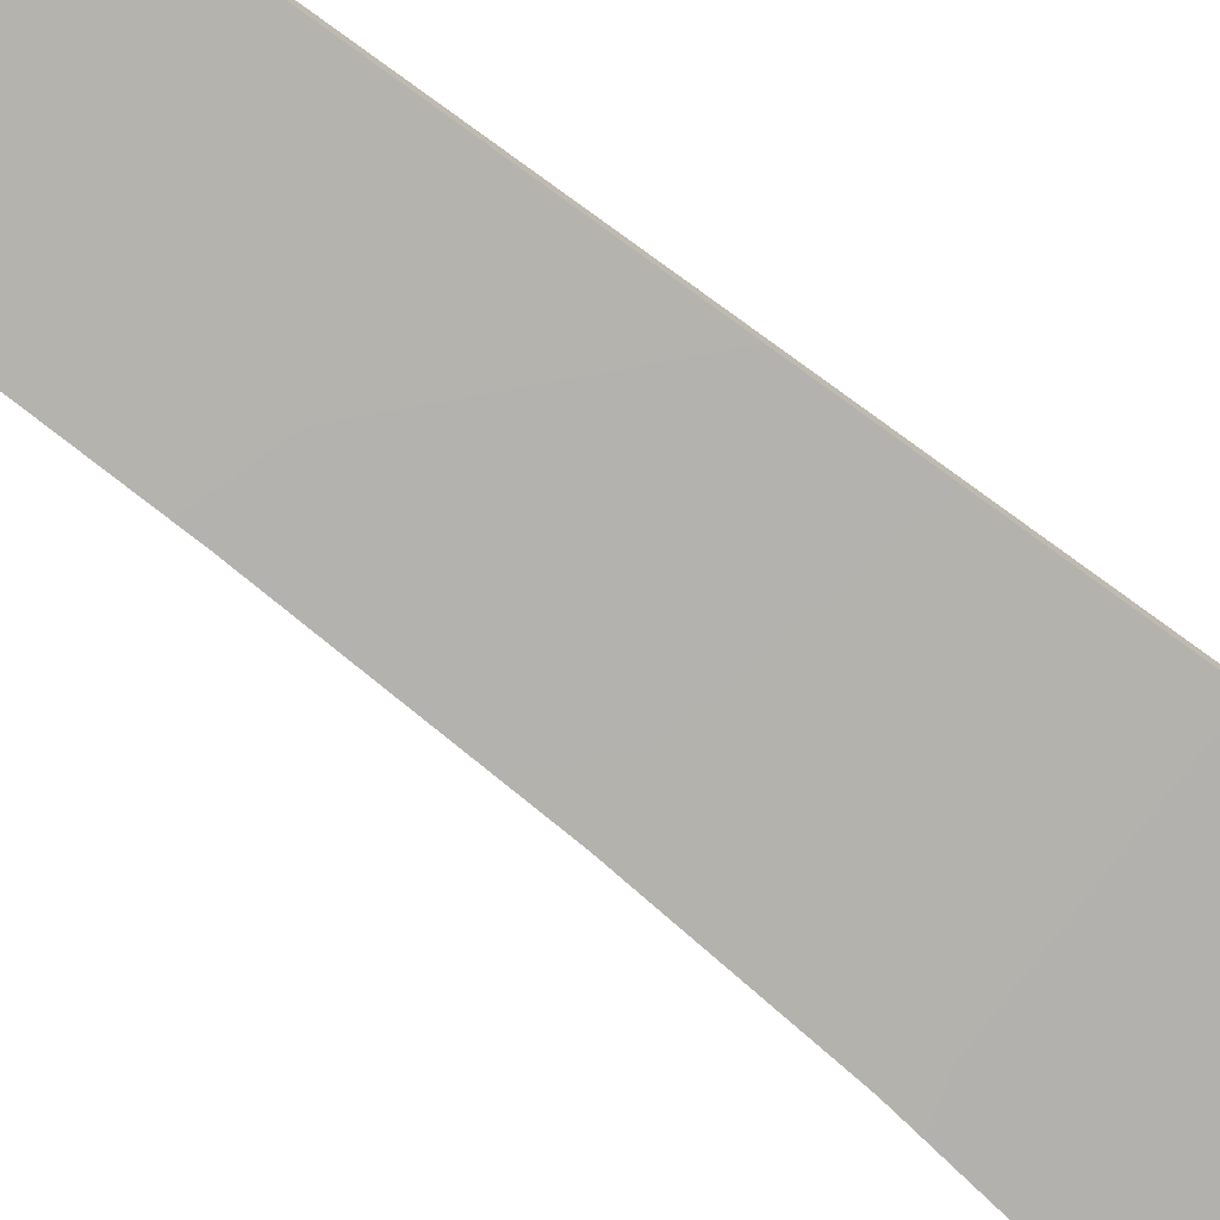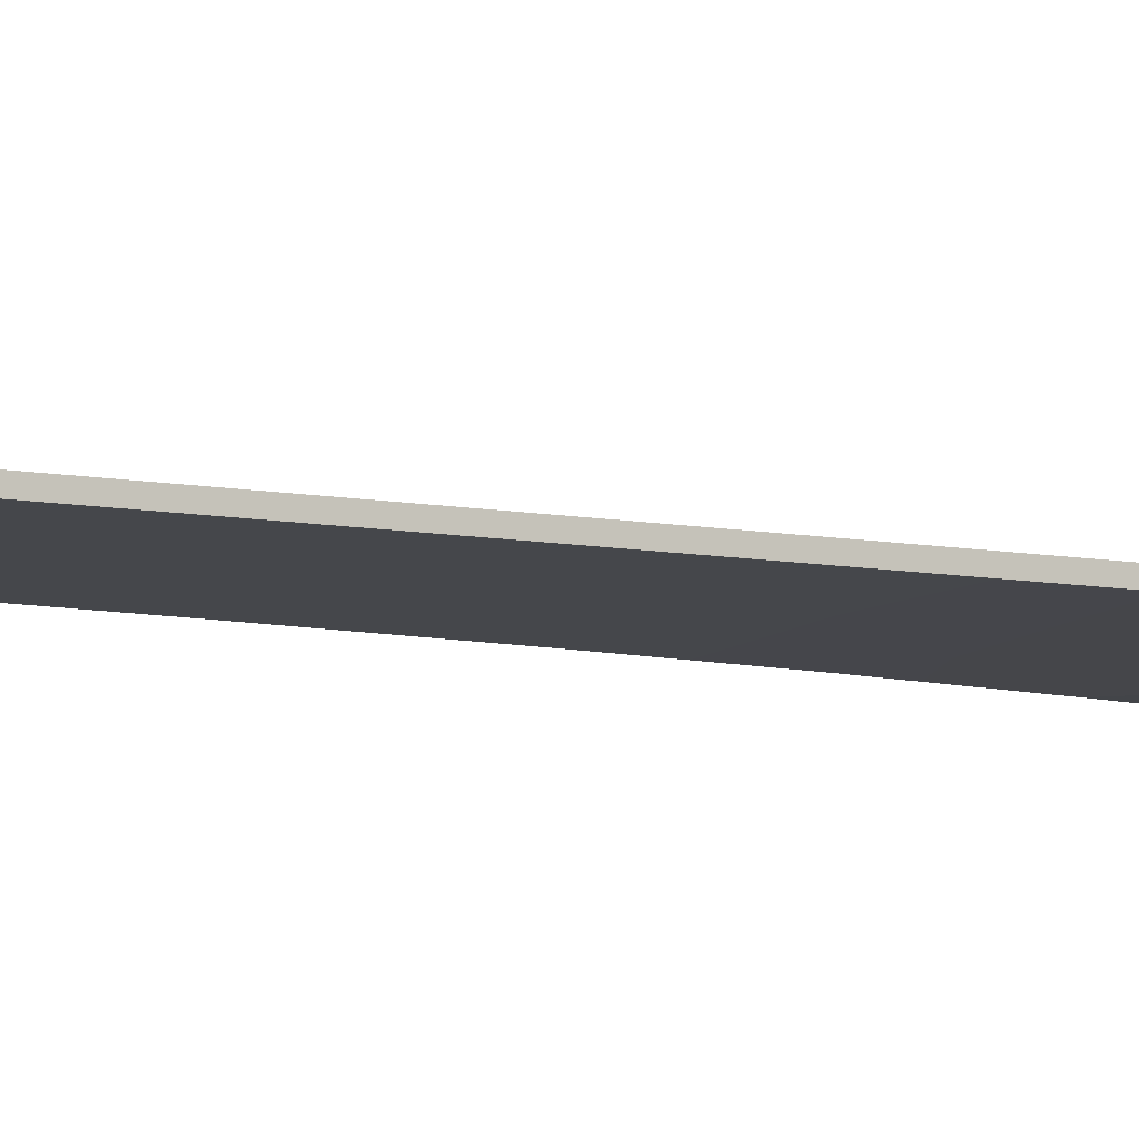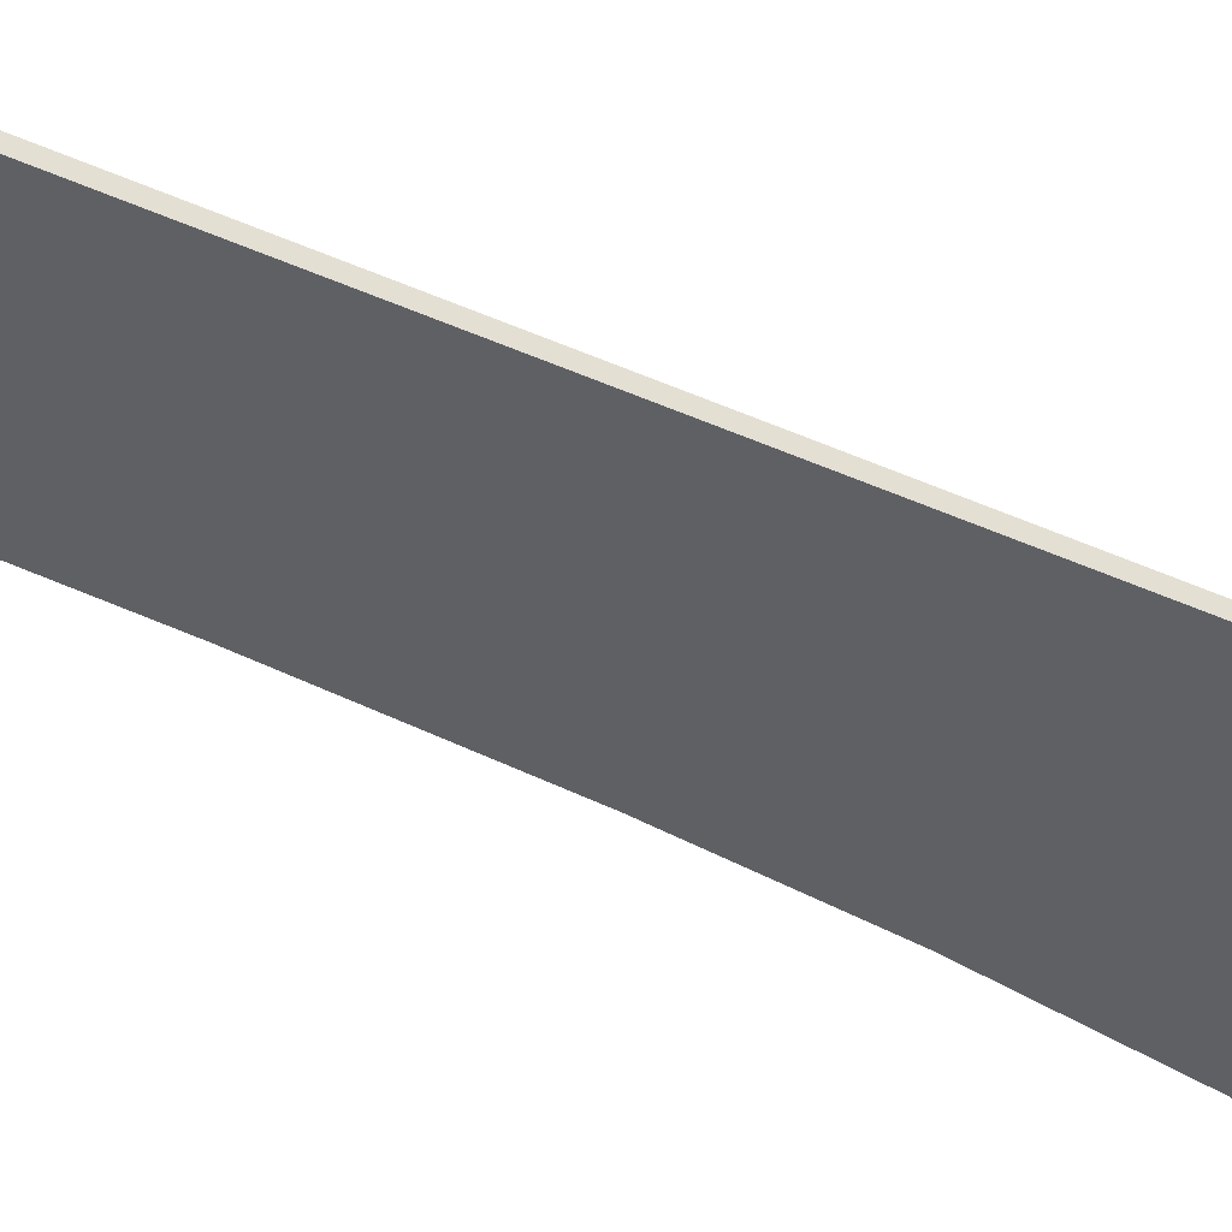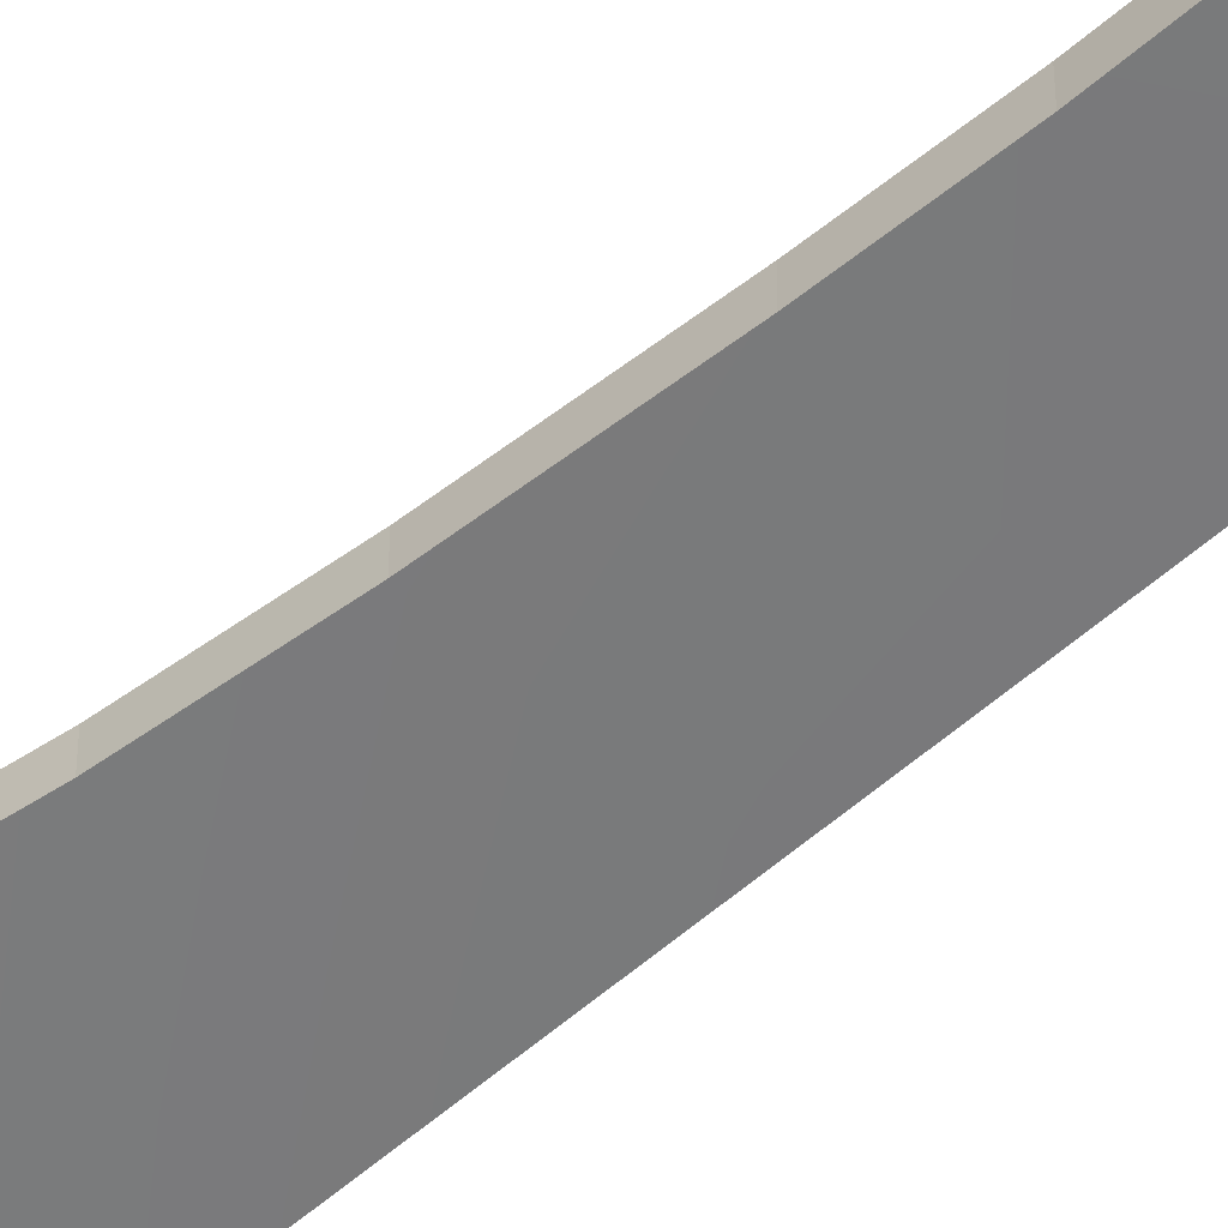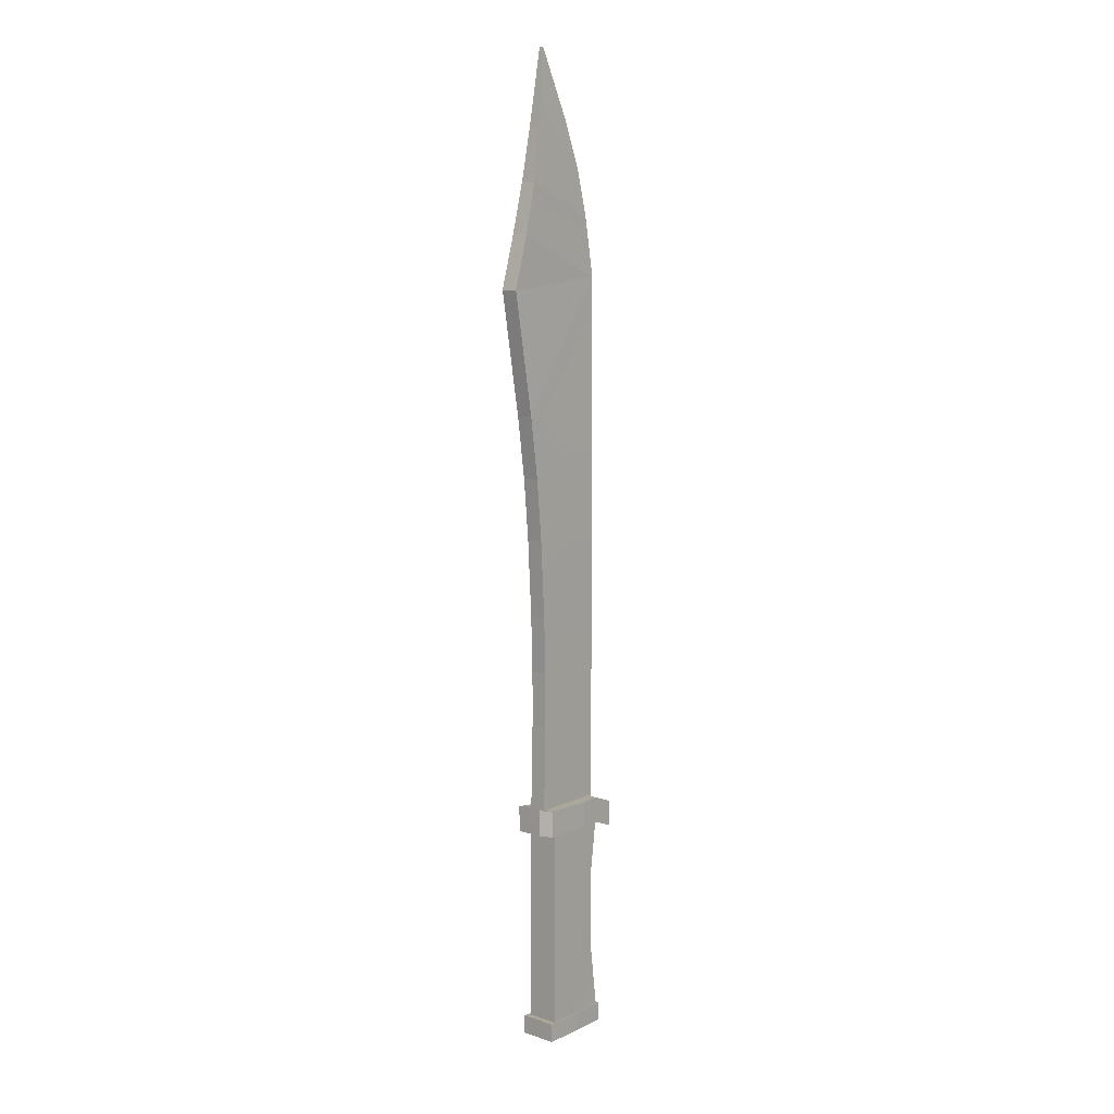
<metadata>
{"format":"obj","ext":"obj","renderer":"f3d","projection":"perspective","resolution":1024,"background":"white","views":[{"elev":-75.8,"azim":53.7,"up":"+Z"},{"elev":-6.8,"azim":56.4,"up":"+Z"},{"elev":-40.3,"azim":60.1,"up":"+Z"},{"elev":-61.3,"azim":-49.1,"up":"+Z"},{"elev":8.2,"azim":-47.7,"up":"+Y"}]}
</metadata>
<code>
o Scimitar
v -0.06173 -0.07708 0.03501
v -0.06173 -0.1968 -0.02729
v -0.06173 -0.1968 0.03501
v 0.05401 -0.07708 0.02507
v 0.06944 -0.1968 0.02507
v 0.05401 -0.07708 -0.01735
v 0.06944 -0.1968 -0.01735
v 0.05401 0.07708 0.02507
v -0.06173 0.1968 0.03501
v -0.06173 0.07708 0.03501
v 0.05401 0.07708 -0.01735
v 0.06944 0.1968 0.02507
v -0.06173 0.1968 -0.02729
v -0.06173 0.07708 -0.02729
v -0.06173 -0.07708 -0.02729
v 0.07676 0.1966 0.004467
v 0.07676 0.3825 -0.004467
v 0.07676 0.3825 0.004467
v -0.1049 0.9681 -0.01663
v 0.07676 1.222 -0.004467
v 0.07676 0.9508 -0.004467
v -0.1165 1.297 0.01663
v -0.1445 1.198 -0.01663
v -0.1445 1.198 0.01663
v 0.07676 1.222 0.004467
v -0.07856 0.7362 0.01663
v -0.07051 0.5907 -0.01663
v -0.07051 0.5907 0.01663
v 0.07676 0.1966 -0.004467
v -0.06734 0.3825 -0.01663
v -0.1165 1.297 -0.01663
v 0.05732 1.334 -0.004467
v 0.07676 0.7214 -0.004467
v 0.07676 0.5907 -0.004467
v 0.002368 1.504 0.004467
v -0.05858 1.631 0.004467
v -0.07745 1.487 0.01181
v -0.07197 0.1966 0.01663
v -0.1049 0.9681 0.01663
v 0.07676 0.9508 0.004467
v 0.002368 1.504 -0.004467
v -0.05858 1.631 -0.004467
v 0.07676 0.7214 0.004467
v 0.07676 0.5907 0.004467
v -0.06734 0.3825 0.01663
v -0.07745 1.487 -0.01181
v 0.05732 1.334 0.004467
v -0.07197 0.1966 -0.01663
v 0.001127 -0.1962 0.03246
v -0.07239 -0.2316 0.03707
v 0.001127 -0.2316 0.03246
v -0.07239 -0.1962 0.03707
v -0.07239 -0.2316 -0.03472
v 0.001127 -0.2316 -0.03011
v 0.001127 -0.1962 -0.03011
v -0.07239 -0.1962 -0.03472
v 0.07464 -0.2316 0.02673
v 0.07464 -0.2316 -0.02439
v 0.07464 -0.1962 0.02673
v 0.07464 -0.1962 -0.02439
v -0.06784 0.2218 0.03557
v -0.09556 0.1795 0.02705
v -0.06784 0.1722 0.03557
v -0.09556 0.229 0.02705
v -0.09556 0.1795 -0.0247
v -0.06784 0.1722 -0.03322
v -0.06784 0.2218 -0.03322
v -0.04119 0.2218 -0.03176
v 0.02583 0.1722 -0.02877
v -0.04119 0.1722 -0.03176
v 0.06702 0.1722 0.02759
v 0.1082 0.2063 0.02406
v 0.06702 0.2218 0.02759
v 0.1082 0.1567 -0.02172
v 0.1082 0.1567 0.02406
v 0.06702 0.1722 -0.02524
v 0.06702 0.2218 -0.02524
v 0.02583 0.2218 -0.02877
v -0.04119 0.2218 0.03411
v 0.02583 0.2218 0.03112
v -0.04119 0.1722 0.03411
v 0.02583 0.1722 0.03112
v 0.1082 0.2063 -0.02172
v -0.0672 0.4866 0.01663
v 0.07676 0.4866 0.004467
v -0.0672 0.4866 -0.01663
v 0.07676 0.4866 -0.004467
v -0.08894 0.8522 0.01663
v 0.07676 0.8361 0.004467
v -0.07856 0.7362 -0.01663
v 0.07676 0.8361 -0.004467
v -0.08894 0.8522 -0.01663
v 0.03504 1.419 0.004467
v -0.09402 1.392 0.01522
v -0.09402 1.392 -0.01522
v 0.03504 1.419 -0.004467
v 0.06944 0.1968 -0.01735
v -0.09556 0.229 -0.0247
f 1 2 3
f 4 3 5
f 2 6 7
f 8 9 10
f 6 5 7
f 11 12 8
f 13 11 14
f 14 1 10
f 10 4 8
f 11 4 6
f 11 15 14
f 9 14 10
f 16 17 18
f 19 20 21
f 22 23 24
f 25 22 24
f 26 27 28
f 29 30 17
f 20 31 32
f 27 33 34
f 35 36 37
f 38 29 16
f 25 39 40
f 36 41 42
f 43 28 44
f 44 33 43
f 45 16 18
f 41 46 42
f 25 32 47
f 45 48 38
f 49 50 51
f 52 53 50
f 51 53 54
f 55 52 49
f 56 54 53
f 57 49 51
f 58 59 57
f 54 57 51
f 59 55 49
f 54 60 58
f 61 62 63
f 64 65 62
f 66 62 65
f 67 64 61
f 68 69 70
f 71 72 73
f 74 72 75
f 74 71 76
f 72 77 73
f 69 77 76
f 66 68 70
f 78 79 80
f 69 81 70
f 80 81 82
f 65 67 66
f 68 61 79
f 70 63 66
f 79 63 81
f 76 83 74
f 80 77 78
f 76 82 69
f 71 80 82
f 44 84 85
f 84 18 85
f 17 86 87
f 86 34 87
f 17 85 18
f 87 44 85
f 27 84 28
f 86 45 84
f 40 20 25
f 40 88 89
f 89 26 43
f 90 91 33
f 92 21 91
f 19 88 39
f 88 90 26
f 33 89 43
f 91 40 89
f 39 23 19
f 37 93 35
f 94 47 93
f 32 95 96
f 96 46 41
f 46 94 37
f 95 22 94
f 32 93 47
f 96 35 93
f 36 46 37
f 1 15 2
f 4 1 3
f 2 15 6
f 8 12 9
f 6 4 5
f 11 97 12
f 13 97 11
f 14 15 1
f 10 1 4
f 11 8 4
f 11 6 15
f 9 13 14
f 16 29 17
f 19 23 20
f 22 31 23
f 25 47 22
f 26 90 27
f 29 48 30
f 20 23 31
f 27 90 33
f 38 48 29
f 25 24 39
f 36 35 41
f 43 26 28
f 44 34 33
f 45 38 16
f 25 20 32
f 45 30 48
f 49 52 50
f 52 56 53
f 51 50 53
f 55 56 52
f 56 55 54
f 57 59 49
f 58 60 59
f 54 58 57
f 59 60 55
f 54 55 60
f 61 64 62
f 64 98 65
f 66 63 62
f 67 98 64
f 68 78 69
f 71 75 72
f 74 83 72
f 74 75 71
f 72 83 77
f 69 78 77
f 66 67 68
f 78 68 79
f 69 82 81
f 80 79 81
f 65 98 67
f 68 67 61
f 70 81 63
f 79 61 63
f 76 77 83
f 80 73 77
f 76 71 82
f 71 73 80
f 44 28 84
f 84 45 18
f 17 30 86
f 86 27 34
f 17 87 85
f 87 34 44
f 27 86 84
f 86 30 45
f 40 21 20
f 40 39 88
f 89 88 26
f 90 92 91
f 92 19 21
f 19 92 88
f 88 92 90
f 33 91 89
f 91 21 40
f 39 24 23
f 37 94 93
f 94 22 47
f 32 31 95
f 96 95 46
f 46 95 94
f 95 31 22
f 32 96 93
f 96 41 35
f 36 42 46

</code>
